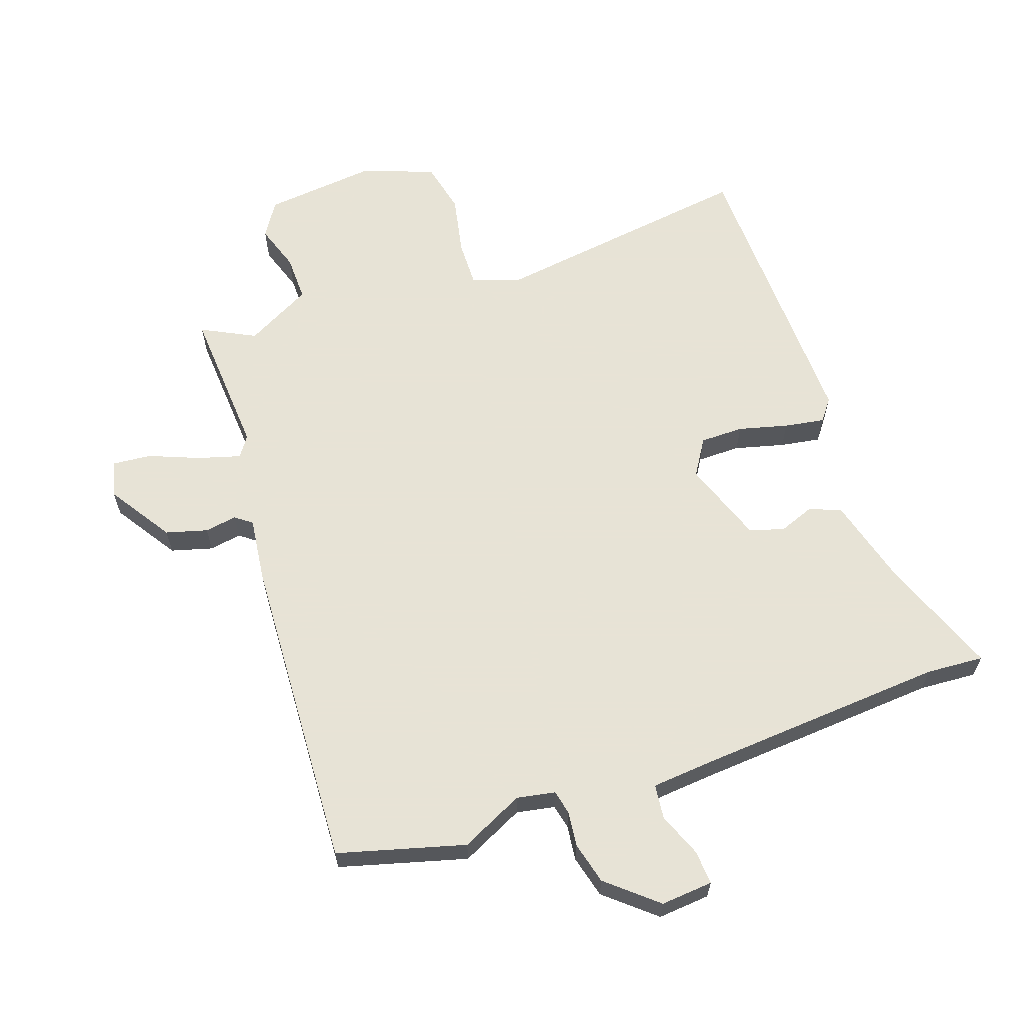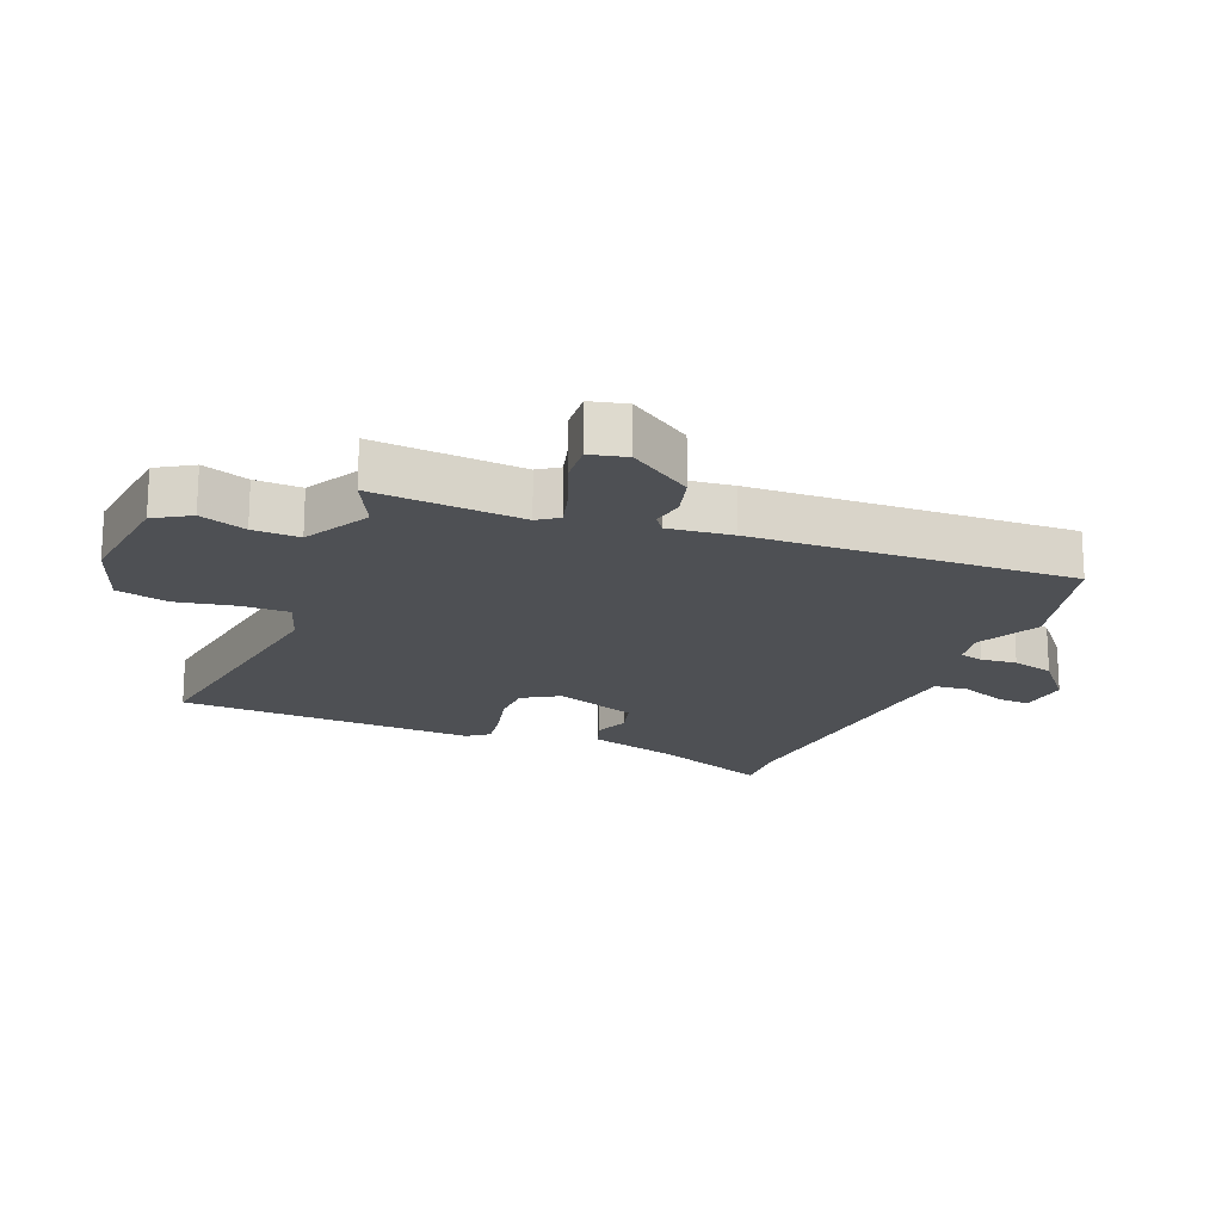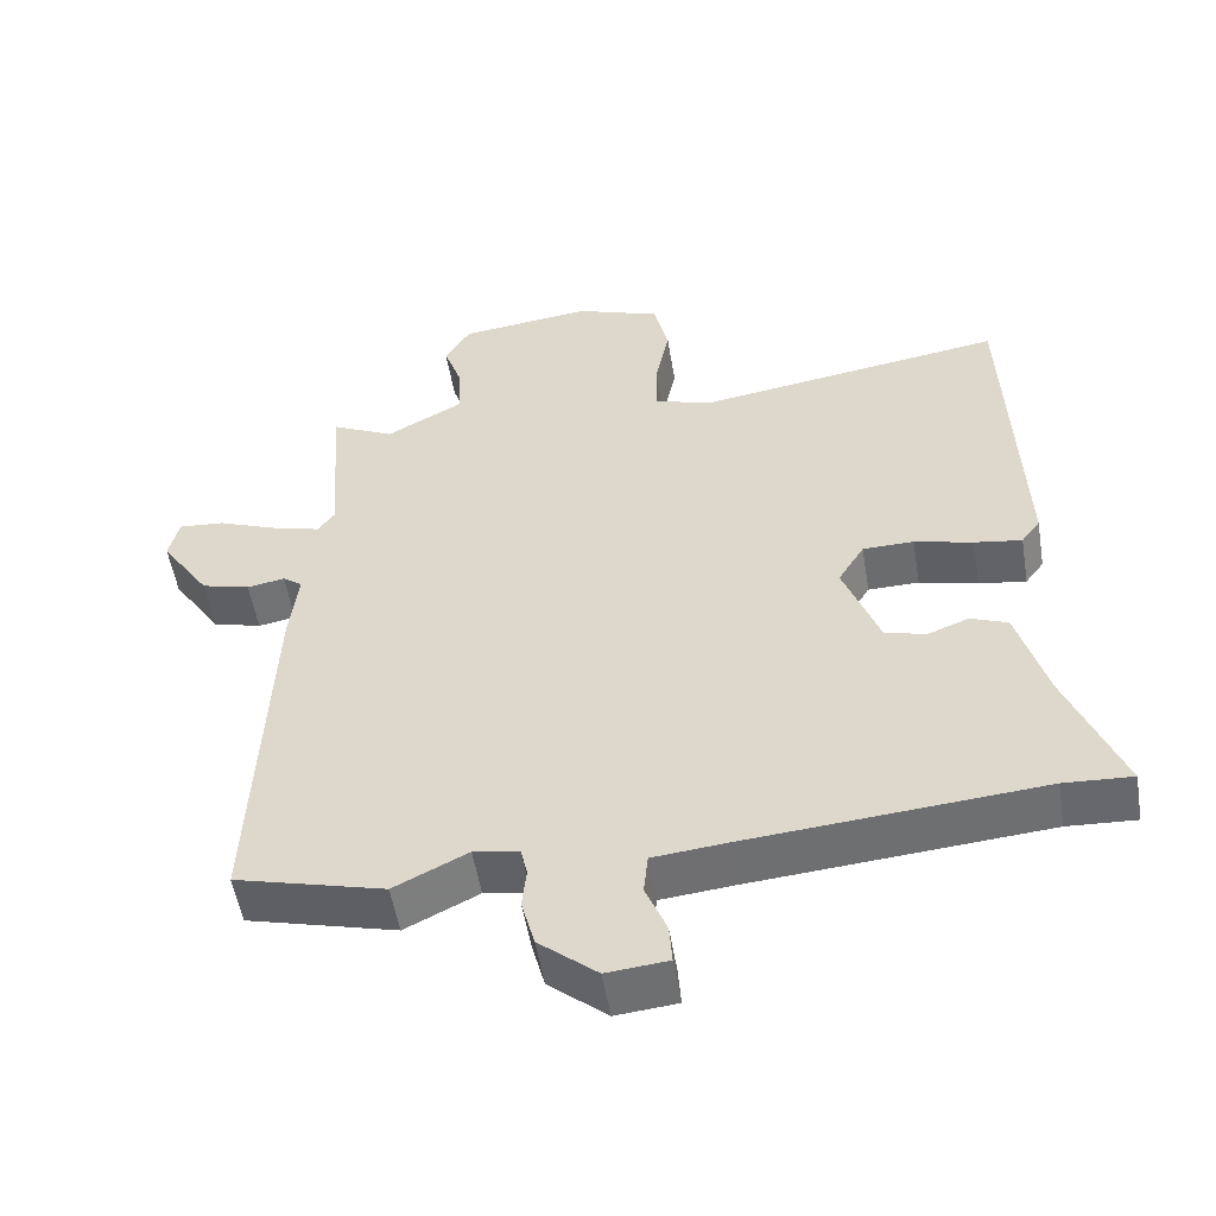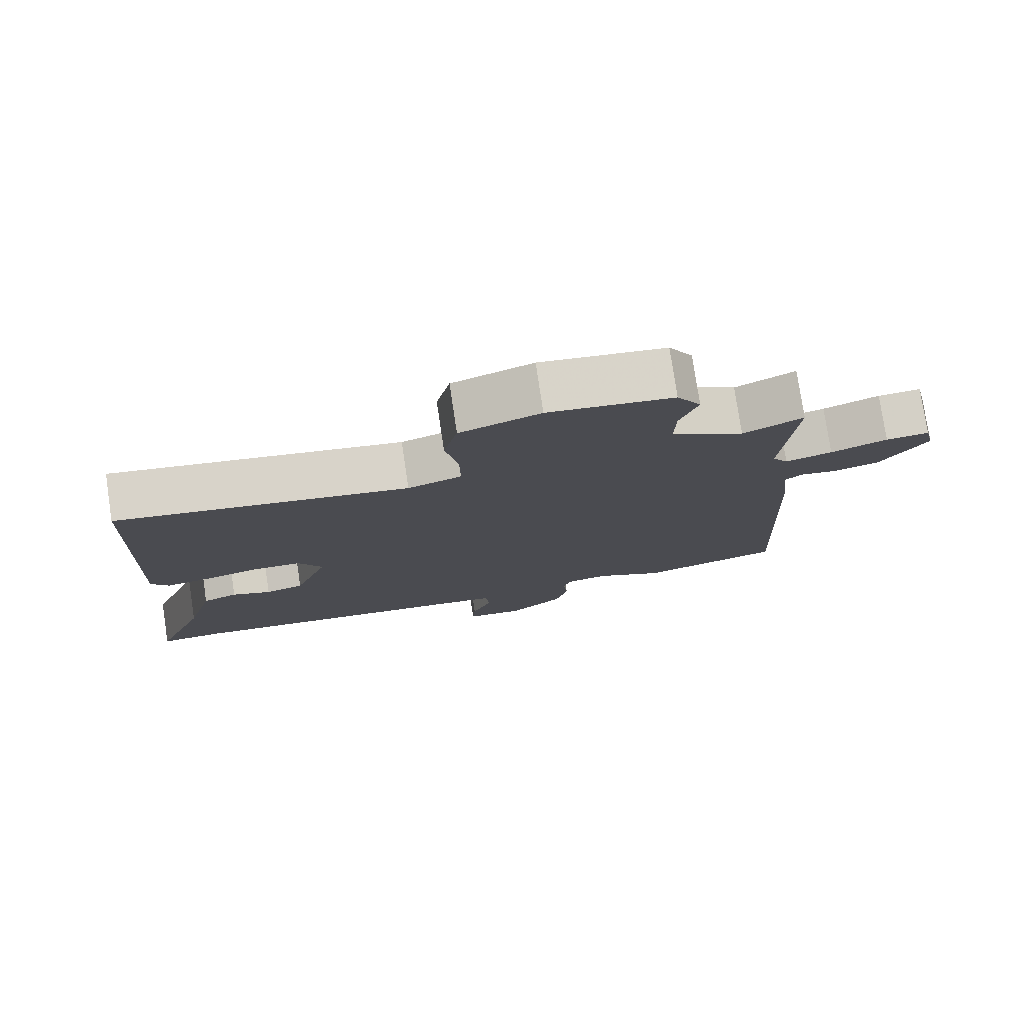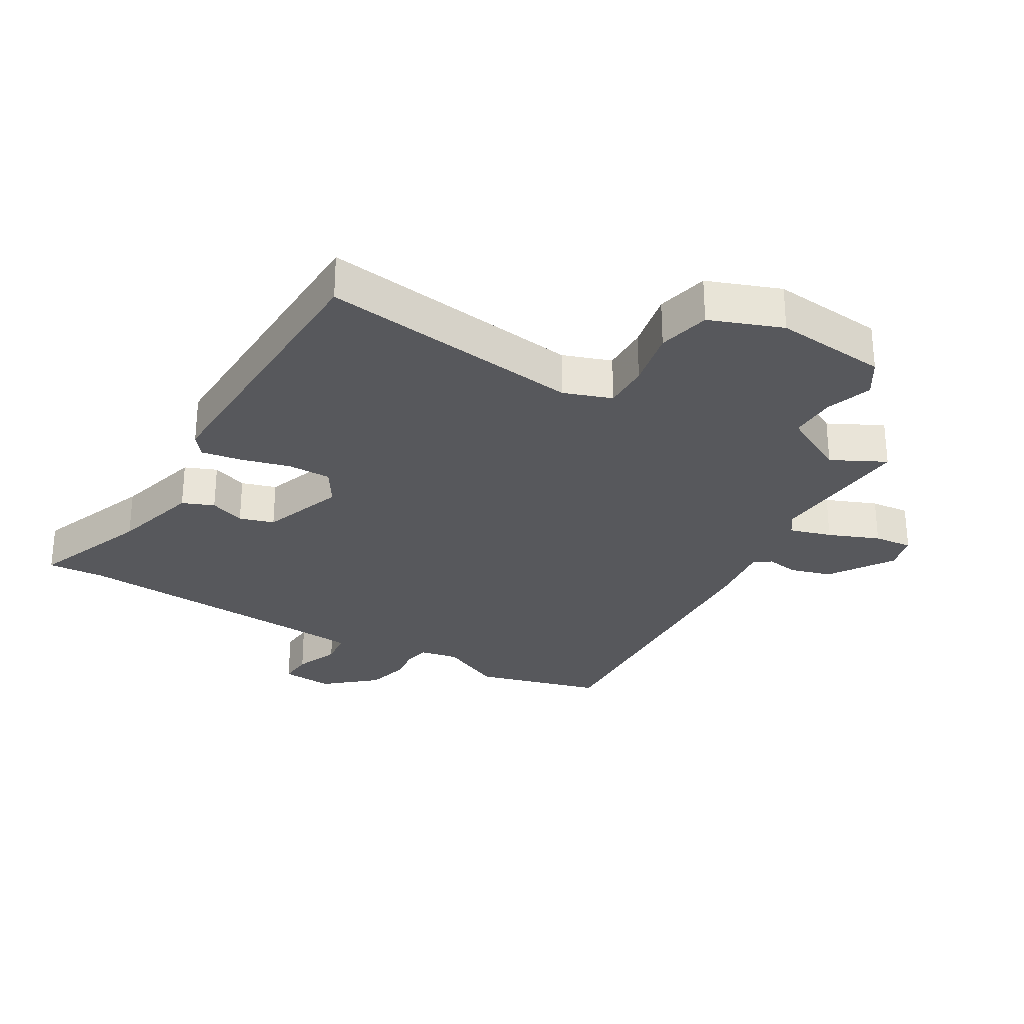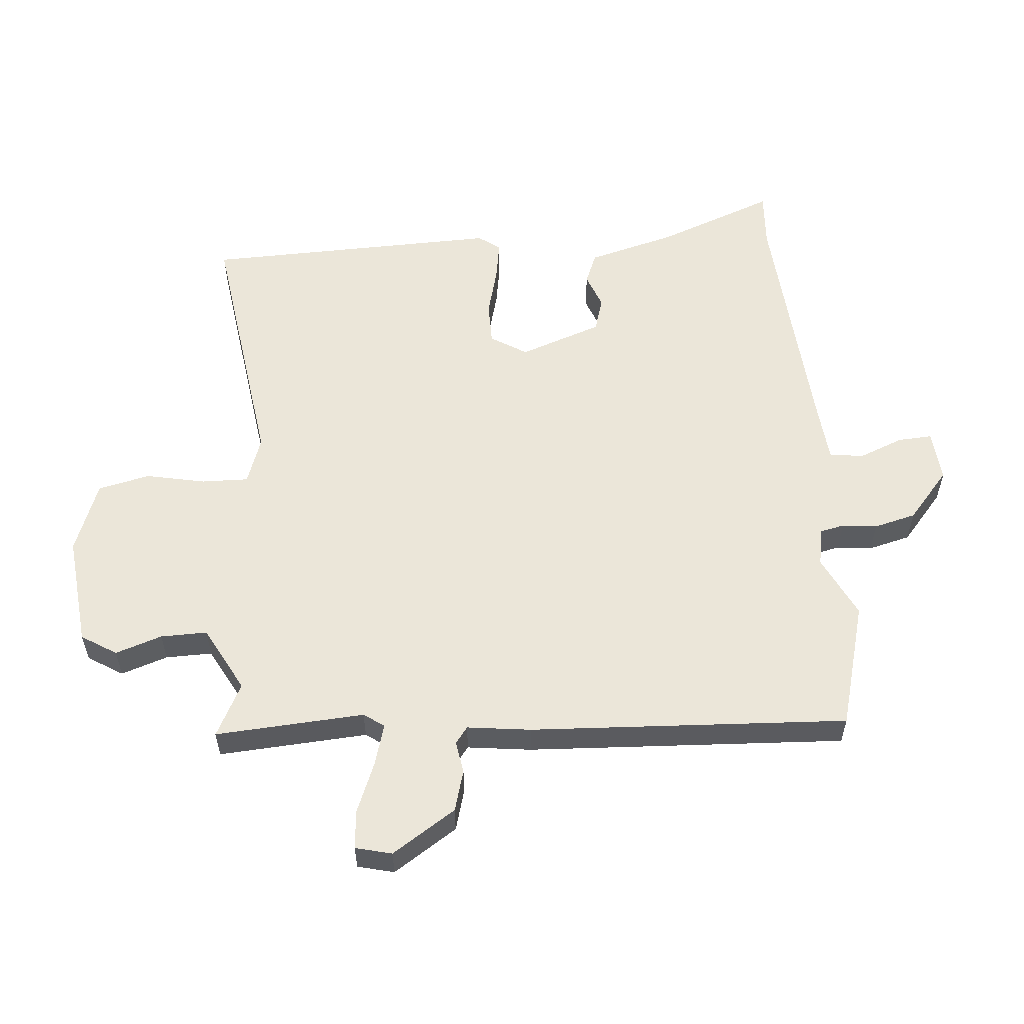
<metadata>
{"format":"obj","ext":"obj","renderer":"f3d","projection":"perspective","resolution":1024,"background":"white","views":[{"elev":62.6,"azim":161.4,"up":"+Y"},{"elev":-18.5,"azim":67.8,"up":"+Y"},{"elev":-53.4,"azim":-170.6,"up":"+Z"},{"elev":77.8,"azim":-8.5,"up":"+Z"},{"elev":-28.5,"azim":-29.8,"up":"+Y"},{"elev":56.4,"azim":85.7,"up":"+Y"}]}
</metadata>
<code>
v -0.5 0.07 0.522
v -0.075 0.07 0.458
v 0.003 0.07 0.484
v 0.002 0.07 0.56
v -0.017 0.07 0.656
v 0.003 0.07 0.74
v 0.12 0.07 0.782
v 0.302 0.07 0.761
v 0.337 0.07 0.704
v 0.311 0.07 0.629
v 0.309 0.07 0.554
v 0.415 0.07 0.496
v 0.502 0.07 0.539
v 0.484 0.07 0.298
v 0.507 0.07 0.265
v 0.575 0.07 0.284
v 0.657 0.07 0.316
v 0.72 0.07 0.321
v 0.734 0.07 0.262
v 0.666 0.07 0.16
v 0.599 0.07 0.142
v 0.547 0.07 0.151
v 0.52 0.07 0.131
v 0.532 0.07 0.028
v 0.554 0.07 -0.486
v 0.349 0.07 -0.54
v 0.248 0.07 -0.49
v 0.186 0.07 -0.501
v 0.177 0.07 -0.54
v 0.183 0.07 -0.597
v 0.165 0.07 -0.665
v 0.085 0.07 -0.732
v 0.001 0.07 -0.724
v 0.005 0.07 -0.669
v 0.034 0.07 -0.598
v 0.028 0.07 -0.542
v -0.074 0.07 -0.532
v -0.475 0.07 -0.499
v -0.568 0.07 -0.504
v -0.493 0.07 -0.313
v -0.453 0.07 -0.171
v -0.402 0.07 -0.151
v -0.345 0.07 -0.173
v -0.289 0.07 -0.157
v -0.24 0.07 -0.024
v -0.276 0.07 0.035
v -0.346 0.07 0.036
v -0.426 0.07 0.016
v -0.491 0.07 0.006
v -0.517 0.07 0.041
v -0.5 0 0.522
v -0.075 0 0.458
v 0.003 0 0.484
v 0.002 0 0.56
v -0.017 0 0.656
v 0.003 0 0.74
v 0.12 0 0.782
v 0.302 0 0.761
v 0.337 0 0.704
v 0.311 0 0.629
v 0.309 0 0.554
v 0.415 0 0.496
v 0.502 0 0.539
v 0.484 0 0.298
v 0.507 0 0.265
v 0.575 0 0.284
v 0.657 0 0.316
v 0.72 0 0.321
v 0.734 0 0.262
v 0.666 0 0.16
v 0.599 0 0.142
v 0.547 0 0.151
v 0.52 0 0.131
v 0.532 0 0.028
v 0.554 0 -0.486
v 0.349 0 -0.54
v 0.248 0 -0.49
v 0.186 0 -0.501
v 0.177 0 -0.54
v 0.183 0 -0.597
v 0.165 0 -0.665
v 0.085 0 -0.732
v 0.001 0 -0.724
v 0.005 0 -0.669
v 0.034 0 -0.598
v 0.028 0 -0.542
v -0.074 0 -0.532
v -0.475 0 -0.499
v -0.568 0 -0.504
v -0.493 0 -0.313
v -0.453 0 -0.171
v -0.402 0 -0.151
v -0.345 0 -0.173
v -0.289 0 -0.157
v -0.24 0 -0.024
v -0.276 0 0.035
v -0.346 0 0.036
v -0.426 0 0.016
v -0.491 0 0.006
v -0.517 0 0.041
f 50 1 2
f 49 50 2
f 48 49 2
f 47 48 2
f 46 47 2 3
f 45 46 3
f 44 45 3
f 40 41 42 43
f 40 43 44
f 39 40 44
f 38 39 44
f 37 38 44
f 36 37 44 3
f 33 34 35
f 32 33 35
f 31 32 35
f 30 31 35
f 29 30 35
f 36 3 4
f 35 36 4
f 29 35 4
f 28 29 4
f 25 26 27
f 24 25 27
f 23 24 27
f 23 27 28 4
f 20 21 22
f 19 20 22
f 18 19 22
f 17 18 22
f 16 17 22
f 15 16 22 23
f 5 6 7
f 4 5 7
f 23 4 7
f 15 23 7
f 14 15 7
f 12 13 14
f 11 12 14
f 7 8 9 10
f 7 10 11
f 7 11 14
f 52 51 100
f 52 100 99
f 52 99 98
f 52 98 97
f 53 52 97 96
f 53 96 95
f 53 95 94
f 93 92 91 90
f 94 93 90
f 94 90 89
f 94 89 88
f 94 88 87
f 53 94 87 86
f 85 84 83
f 85 83 82
f 85 82 81
f 85 81 80
f 85 80 79
f 54 53 86
f 54 86 85
f 54 85 79
f 54 79 78
f 77 76 75
f 77 75 74
f 77 74 73
f 54 78 77 73
f 72 71 70
f 72 70 69
f 72 69 68
f 72 68 67
f 72 67 66
f 73 72 66 65
f 57 56 55
f 57 55 54
f 57 54 73
f 57 73 65
f 57 65 64
f 64 63 62
f 64 62 61
f 60 59 58 57
f 61 60 57
f 64 61 57
f 1 51 52 2
f 2 52 53 3
f 3 53 54 4
f 4 54 55 5
f 5 55 56 6
f 6 56 57 7
f 7 57 58 8
f 8 58 59 9
f 9 59 60 10
f 10 60 61 11
f 11 61 62 12
f 12 62 63 13
f 13 63 64 14
f 14 64 65 15
f 15 65 66 16
f 16 66 67 17
f 17 67 68 18
f 18 68 69 19
f 19 69 70 20
f 20 70 71 21
f 21 71 72 22
f 22 72 73 23
f 23 73 74 24
f 24 74 75 25
f 25 75 76 26
f 26 76 77 27
f 27 77 78 28
f 28 78 79 29
f 29 79 80 30
f 30 80 81 31
f 31 81 82 32
f 32 82 83 33
f 33 83 84 34
f 34 84 85 35
f 35 85 86 36
f 36 86 87 37
f 37 87 88 38
f 38 88 89 39
f 39 89 90 40
f 40 90 91 41
f 41 91 92 42
f 42 92 93 43
f 43 93 94 44
f 44 94 95 45
f 45 95 96 46
f 46 96 97 47
f 47 97 98 48
f 48 98 99 49
f 49 99 100 50
f 50 100 51 1

</code>
